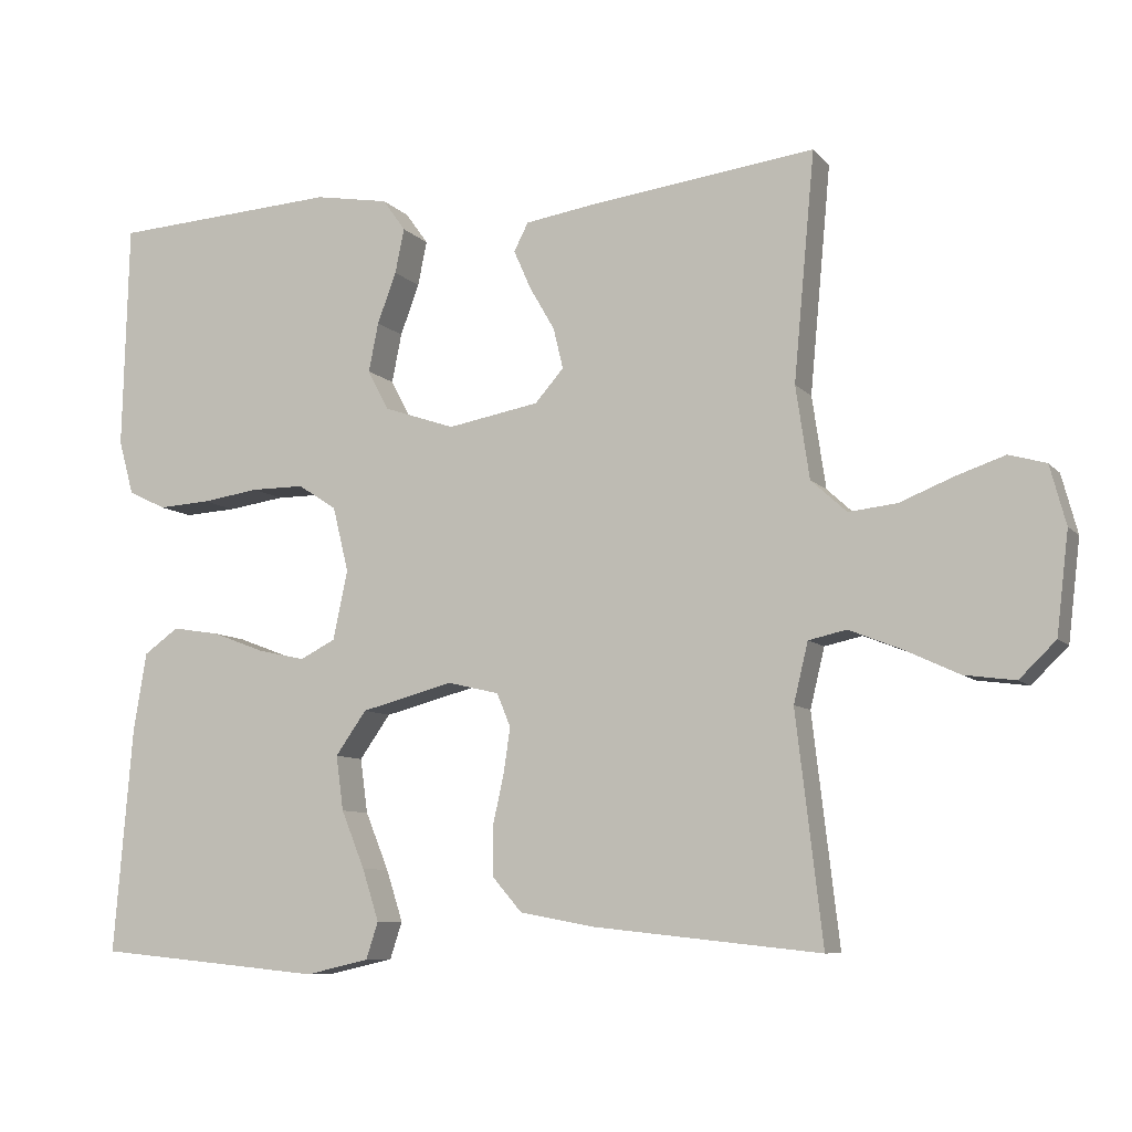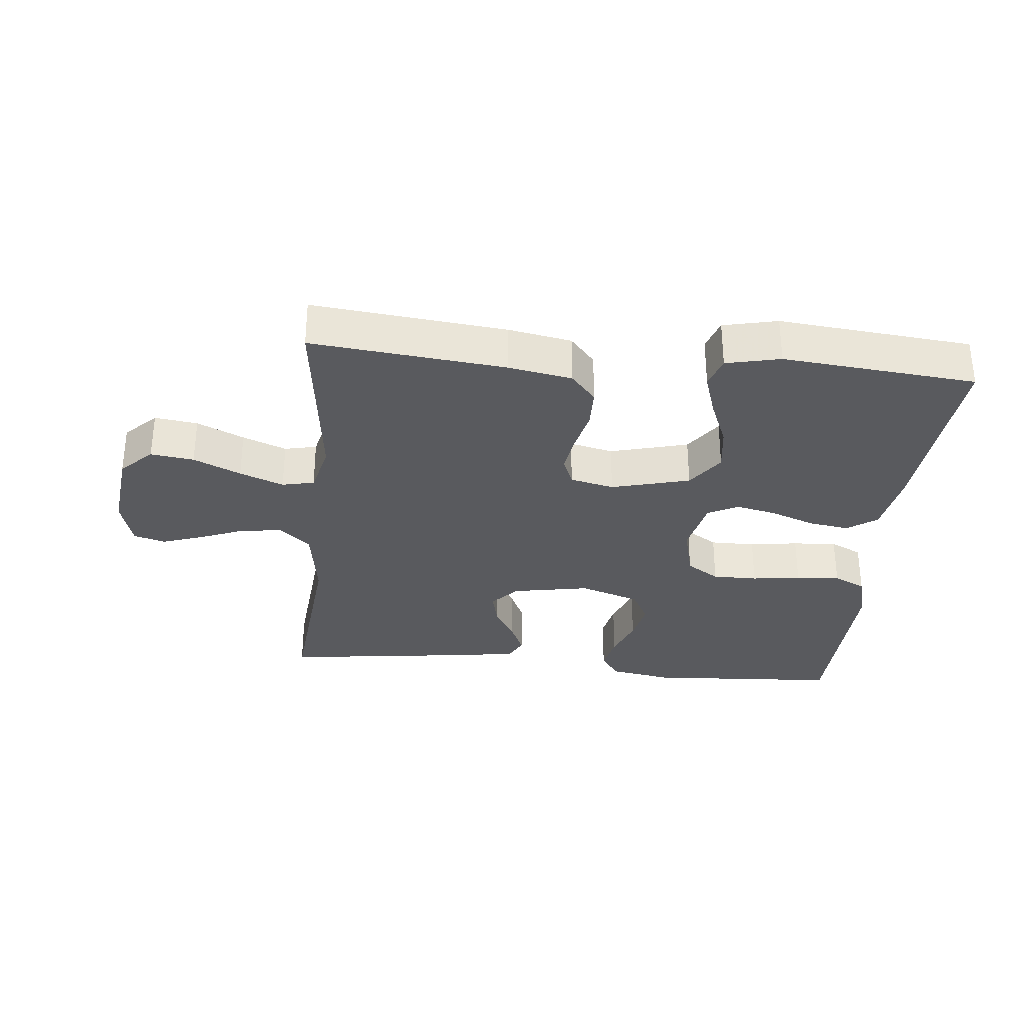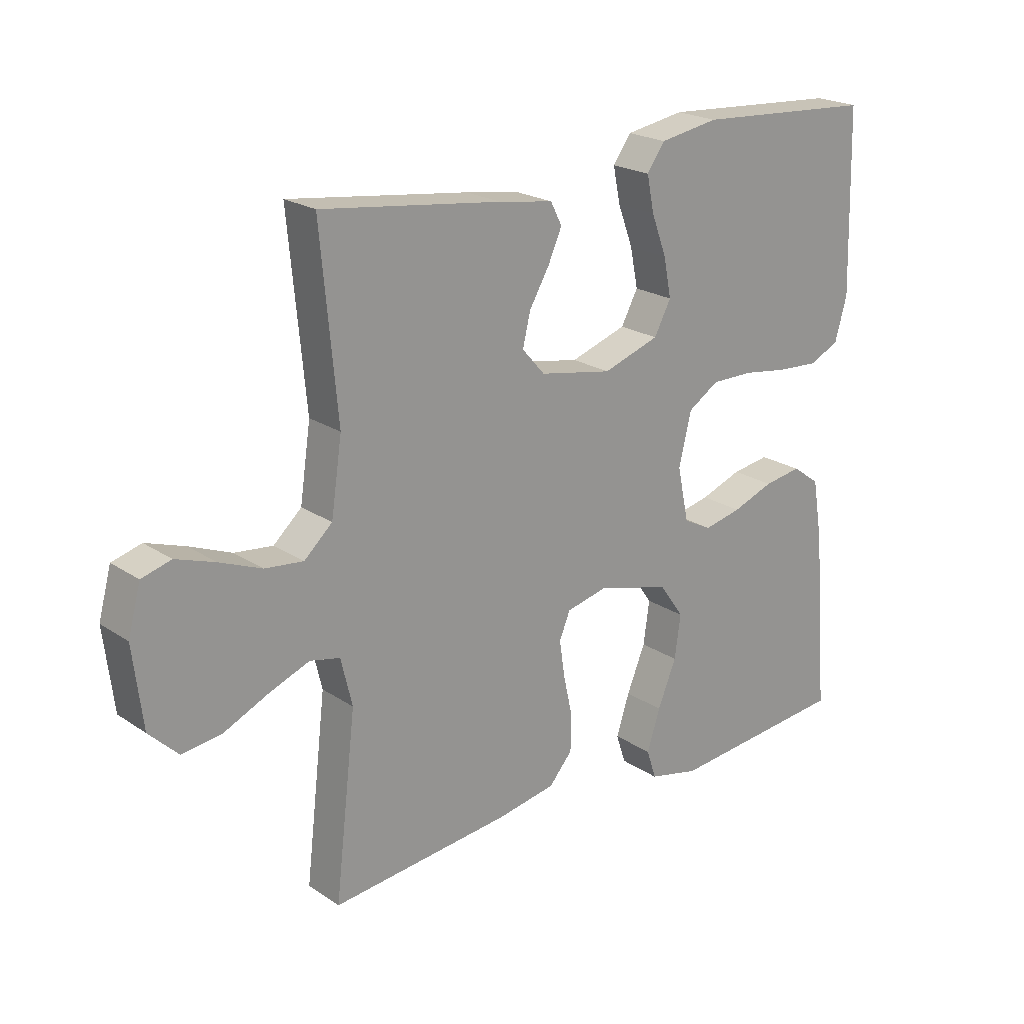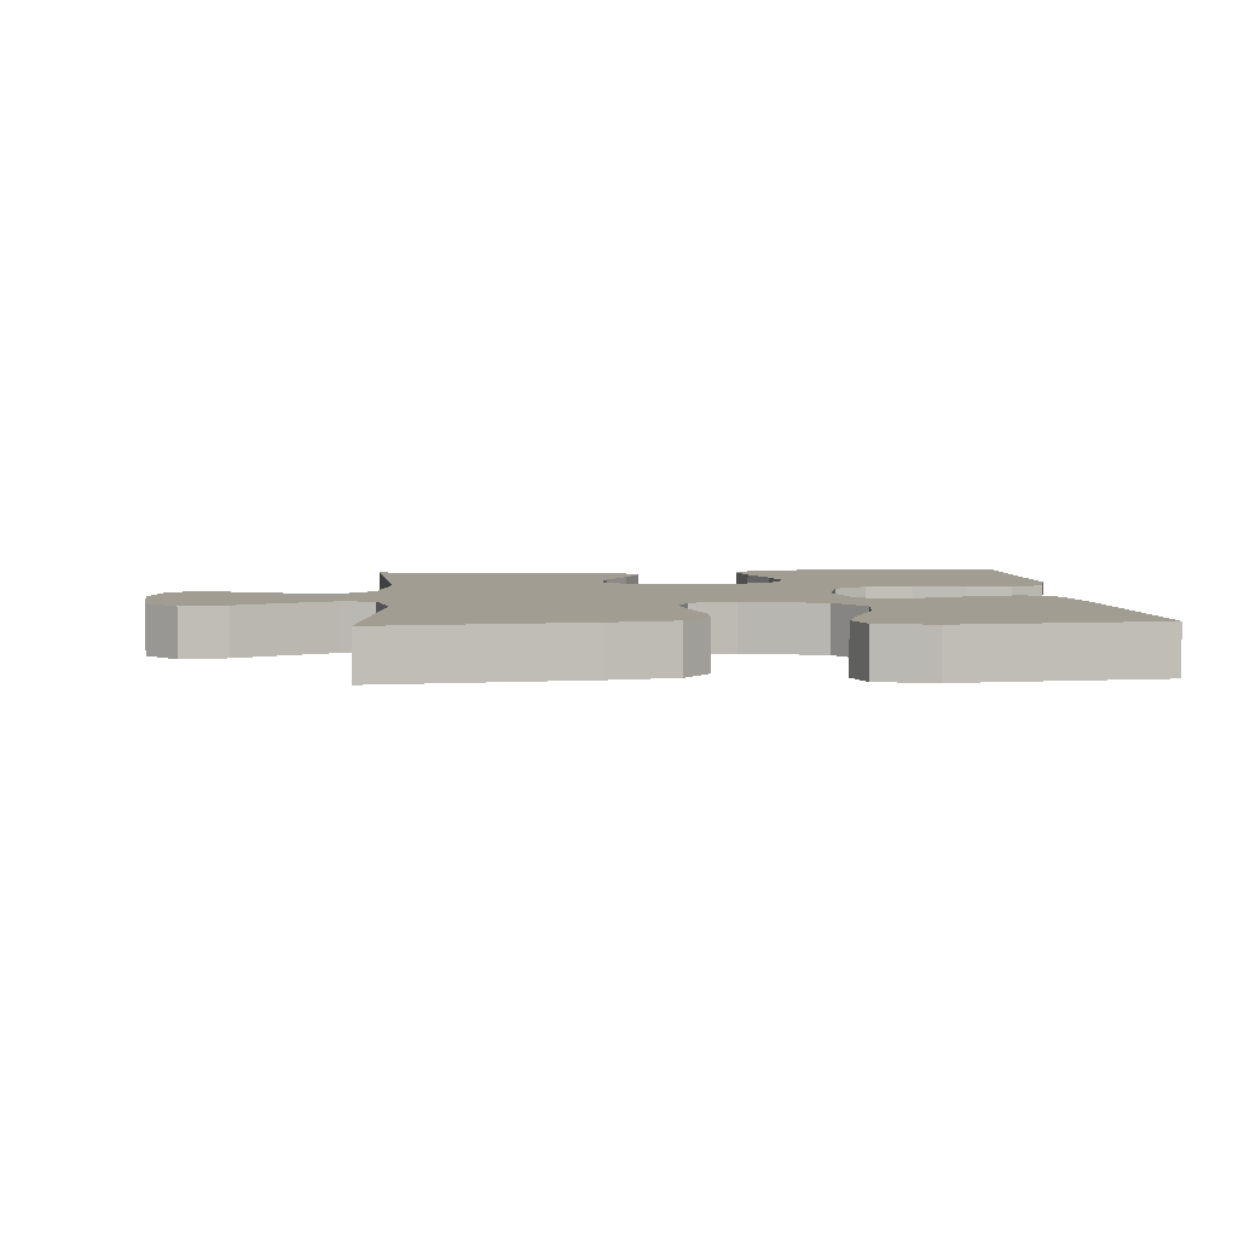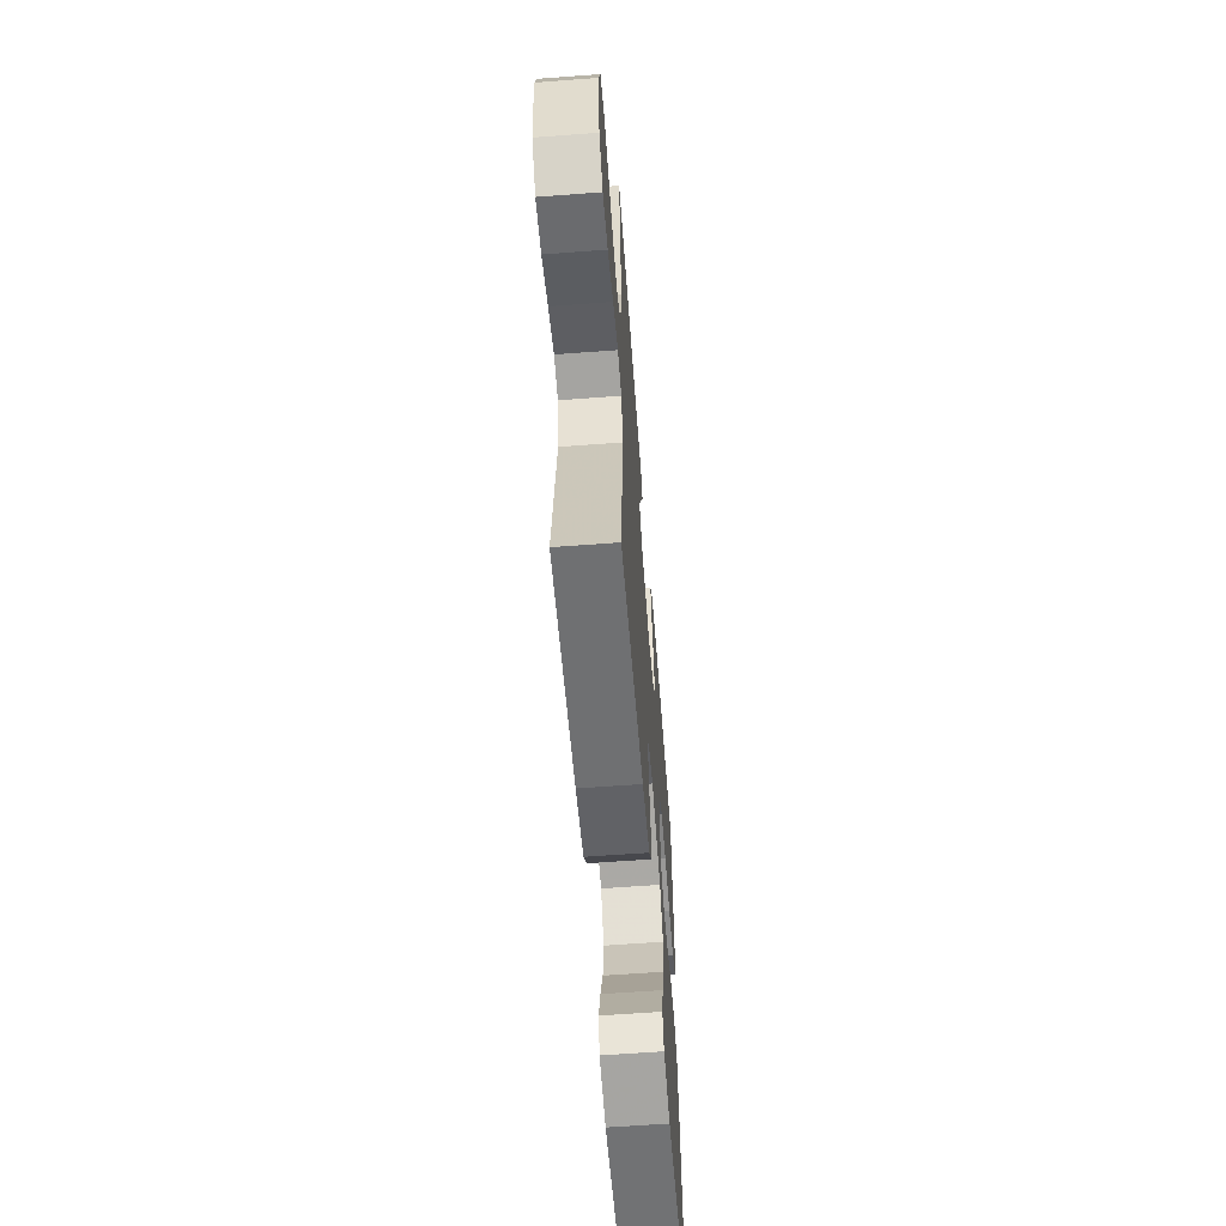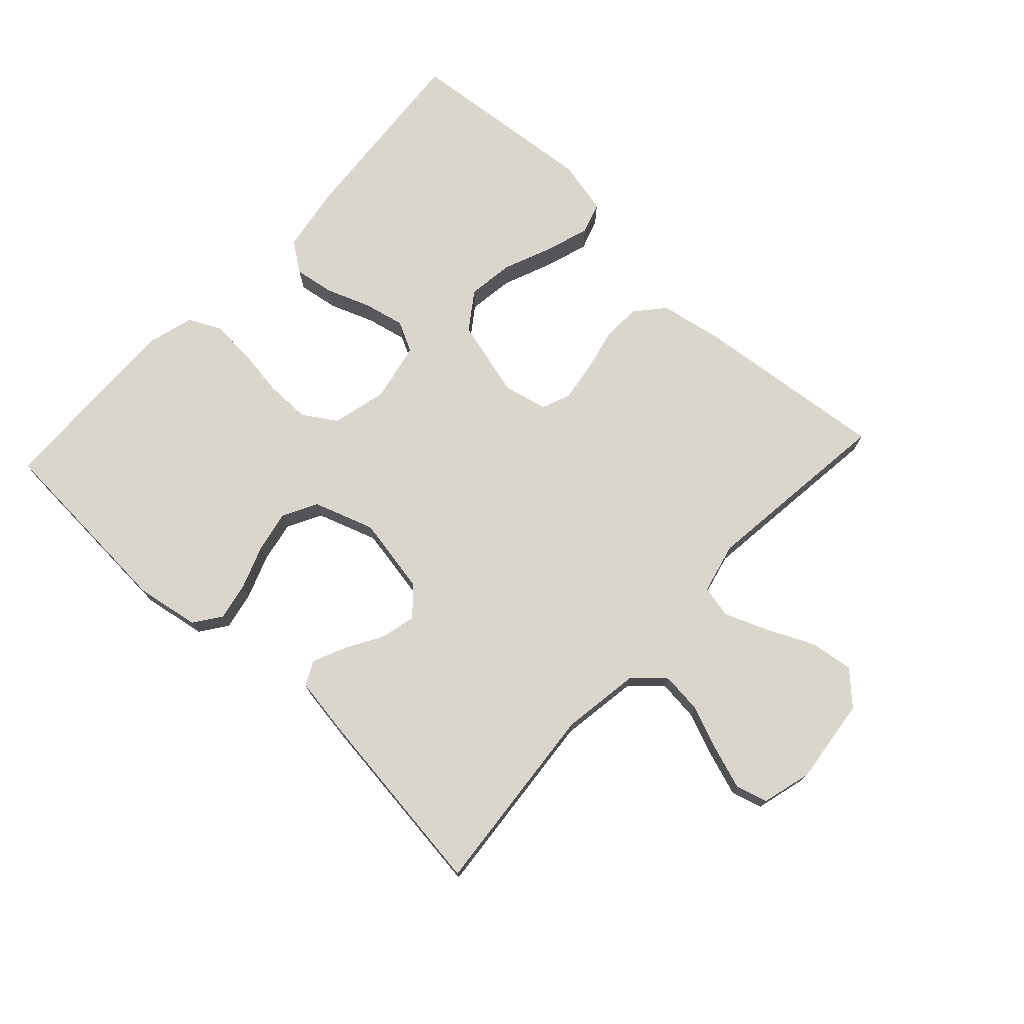
<metadata>
{"format":"obj","ext":"obj","renderer":"f3d","projection":"perspective","resolution":1024,"background":"white","views":[{"elev":-8.3,"azim":22.5,"up":"+Z"},{"elev":-31.6,"azim":174.4,"up":"+Y"},{"elev":21.5,"azim":139.5,"up":"+Z"},{"elev":4.8,"azim":176.0,"up":"+Y"},{"elev":-61.0,"azim":94.4,"up":"+Z"},{"elev":74.1,"azim":42.9,"up":"+Y"}]}
</metadata>
<code>
v -0.5 0.07 0.5
v -0.2 0.07 0.518
v -0.102 0.07 0.501
v -0.072 0.07 0.459
v -0.084 0.07 0.4
v -0.109 0.07 0.333
v -0.122 0.07 0.268
v -0.094 0.07 0.215
v 0 0.07 0.183
v 0.121 0.07 0.205
v 0.159 0.07 0.248
v 0.146 0.07 0.302
v 0.113 0.07 0.359
v 0.09 0.07 0.411
v 0.109 0.07 0.448
v 0.2 0.07 0.462
v 0.5 0.07 0.5
v 0.472 0.07 0.2
v 0.49 0.07 0.078
v 0.537 0.07 0.035
v 0.601 0.07 0.042
v 0.671 0.07 0.07
v 0.736 0.07 0.092
v 0.785 0.07 0.078
v 0.806 0.07 0
v 0.79 0.07 -0.133
v 0.742 0.07 -0.18
v 0.675 0.07 -0.171
v 0.602 0.07 -0.137
v 0.534 0.07 -0.11
v 0.484 0.07 -0.121
v 0.465 0.07 -0.2
v 0.5 0.07 -0.5
v 0.2 0.07 -0.468
v 0.102 0.07 -0.45
v 0.063 0.07 -0.405
v 0.062 0.07 -0.343
v 0.077 0.07 -0.276
v 0.086 0.07 -0.215
v 0.068 0.07 -0.171
v 0 0.07 -0.155
v -0.122 0.07 -0.187
v -0.163 0.07 -0.245
v -0.153 0.07 -0.317
v -0.122 0.07 -0.393
v -0.1 0.07 -0.461
v -0.116 0.07 -0.51
v -0.2 0.07 -0.529
v -0.5 0.07 -0.5
v -0.475 0.07 -0.2
v -0.458 0.07 -0.098
v -0.412 0.07 -0.065
v -0.349 0.07 -0.075
v -0.28 0.07 -0.101
v -0.217 0.07 -0.115
v -0.17 0.07 -0.091
v -0.151 0.07 0
v -0.172 0.07 0.086
v -0.223 0.07 0.119
v -0.293 0.07 0.119
v -0.369 0.07 0.108
v -0.438 0.07 0.104
v -0.488 0.07 0.128
v -0.508 0.07 0.2
v -0.5 0 0.5
v -0.2 0 0.518
v -0.102 0 0.501
v -0.072 0 0.459
v -0.084 0 0.4
v -0.109 0 0.333
v -0.122 0 0.268
v -0.094 0 0.215
v 0 0 0.183
v 0.121 0 0.205
v 0.159 0 0.248
v 0.146 0 0.302
v 0.113 0 0.359
v 0.09 0 0.411
v 0.109 0 0.448
v 0.2 0 0.462
v 0.5 0 0.5
v 0.472 0 0.2
v 0.49 0 0.078
v 0.537 0 0.035
v 0.601 0 0.042
v 0.671 0 0.07
v 0.736 0 0.092
v 0.785 0 0.078
v 0.806 0 0
v 0.79 0 -0.133
v 0.742 0 -0.18
v 0.675 0 -0.171
v 0.602 0 -0.137
v 0.534 0 -0.11
v 0.484 0 -0.121
v 0.465 0 -0.2
v 0.5 0 -0.5
v 0.2 0 -0.468
v 0.102 0 -0.45
v 0.063 0 -0.405
v 0.062 0 -0.343
v 0.077 0 -0.276
v 0.086 0 -0.215
v 0.068 0 -0.171
v 0 0 -0.155
v -0.122 0 -0.187
v -0.163 0 -0.245
v -0.153 0 -0.317
v -0.122 0 -0.393
v -0.1 0 -0.461
v -0.116 0 -0.51
v -0.2 0 -0.529
v -0.5 0 -0.5
v -0.475 0 -0.2
v -0.458 0 -0.098
v -0.412 0 -0.065
v -0.349 0 -0.075
v -0.28 0 -0.101
v -0.217 0 -0.115
v -0.17 0 -0.091
v -0.151 0 0
v -0.172 0 0.086
v -0.223 0 0.119
v -0.293 0 0.119
v -0.369 0 0.108
v -0.438 0 0.104
v -0.488 0 0.128
v -0.508 0 0.2
f 4 5 6
f 3 4 6
f 2 3 6
f 1 2 6
f 64 1 6
f 63 64 6
f 62 63 6
f 61 62 6
f 60 61 6
f 59 60 6 7
f 58 59 7 8
f 57 58 8 9
f 56 57 9 10
f 52 53 54
f 51 52 54
f 50 51 54
f 49 50 54
f 48 49 54
f 47 48 54
f 46 47 54
f 45 46 54
f 44 45 54
f 43 44 54 55
f 42 43 55 56
f 36 37 38
f 35 36 38
f 34 35 38
f 33 34 38
f 32 33 38
f 31 32 38 39
f 27 28 29
f 26 27 29
f 25 26 29
f 24 25 29
f 23 24 29
f 22 23 29
f 21 22 29
f 20 21 29 30
f 19 20 30 31
f 16 17 18
f 15 16 18
f 14 15 18
f 13 14 18
f 12 13 18
f 18 19 31
f 12 18 31
f 11 12 31
f 41 42 56 10
f 31 39 40
f 11 31 40
f 10 11 40
f 10 40 41
f 70 69 68
f 70 68 67
f 70 67 66
f 70 66 65
f 70 65 128
f 70 128 127
f 70 127 126
f 70 126 125
f 70 125 124
f 71 70 124 123
f 72 71 123 122
f 73 72 122 121
f 74 73 121 120
f 118 117 116
f 118 116 115
f 118 115 114
f 118 114 113
f 118 113 112
f 118 112 111
f 118 111 110
f 118 110 109
f 118 109 108
f 119 118 108 107
f 120 119 107 106
f 102 101 100
f 102 100 99
f 102 99 98
f 102 98 97
f 102 97 96
f 103 102 96 95
f 93 92 91
f 93 91 90
f 93 90 89
f 93 89 88
f 93 88 87
f 93 87 86
f 93 86 85
f 94 93 85 84
f 95 94 84 83
f 82 81 80
f 82 80 79
f 82 79 78
f 82 78 77
f 82 77 76
f 95 83 82
f 95 82 76
f 95 76 75
f 74 120 106 105
f 104 103 95
f 104 95 75
f 104 75 74
f 105 104 74
f 1 65 66 2
f 2 66 67 3
f 3 67 68 4
f 4 68 69 5
f 5 69 70 6
f 6 70 71 7
f 7 71 72 8
f 8 72 73 9
f 9 73 74 10
f 10 74 75 11
f 11 75 76 12
f 12 76 77 13
f 13 77 78 14
f 14 78 79 15
f 15 79 80 16
f 16 80 81 17
f 17 81 82 18
f 18 82 83 19
f 19 83 84 20
f 20 84 85 21
f 21 85 86 22
f 22 86 87 23
f 23 87 88 24
f 24 88 89 25
f 25 89 90 26
f 26 90 91 27
f 27 91 92 28
f 28 92 93 29
f 29 93 94 30
f 30 94 95 31
f 31 95 96 32
f 32 96 97 33
f 33 97 98 34
f 34 98 99 35
f 35 99 100 36
f 36 100 101 37
f 37 101 102 38
f 38 102 103 39
f 39 103 104 40
f 40 104 105 41
f 41 105 106 42
f 42 106 107 43
f 43 107 108 44
f 44 108 109 45
f 45 109 110 46
f 46 110 111 47
f 47 111 112 48
f 48 112 113 49
f 49 113 114 50
f 50 114 115 51
f 51 115 116 52
f 52 116 117 53
f 53 117 118 54
f 54 118 119 55
f 55 119 120 56
f 56 120 121 57
f 57 121 122 58
f 58 122 123 59
f 59 123 124 60
f 60 124 125 61
f 61 125 126 62
f 62 126 127 63
f 63 127 128 64
f 64 128 65 1

</code>
